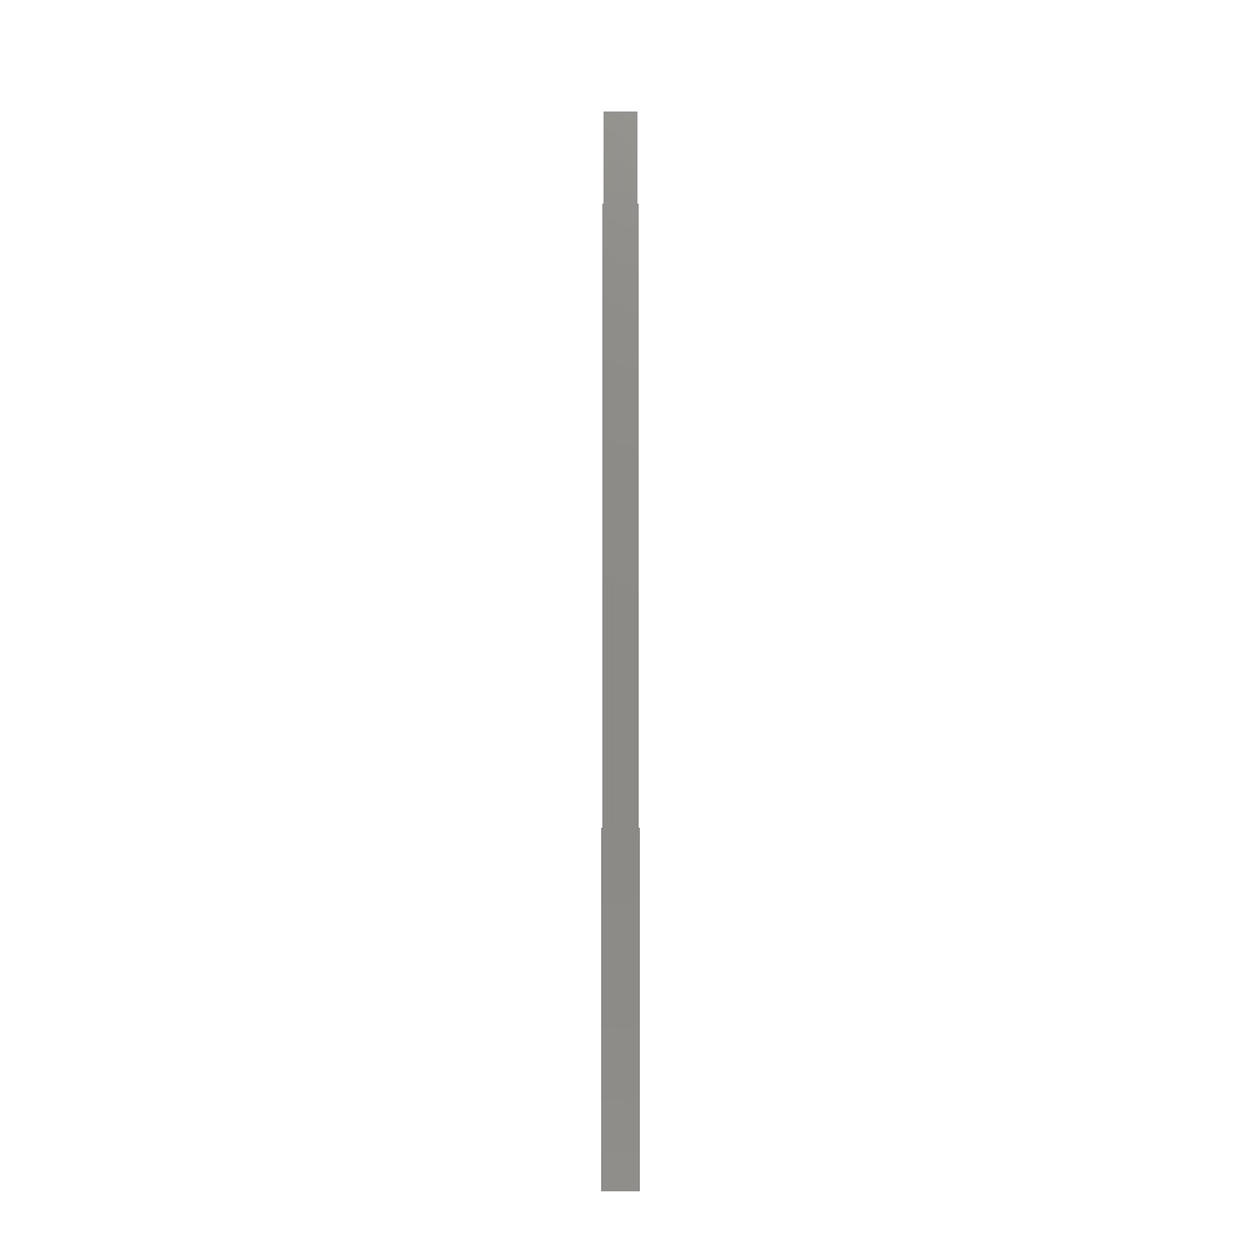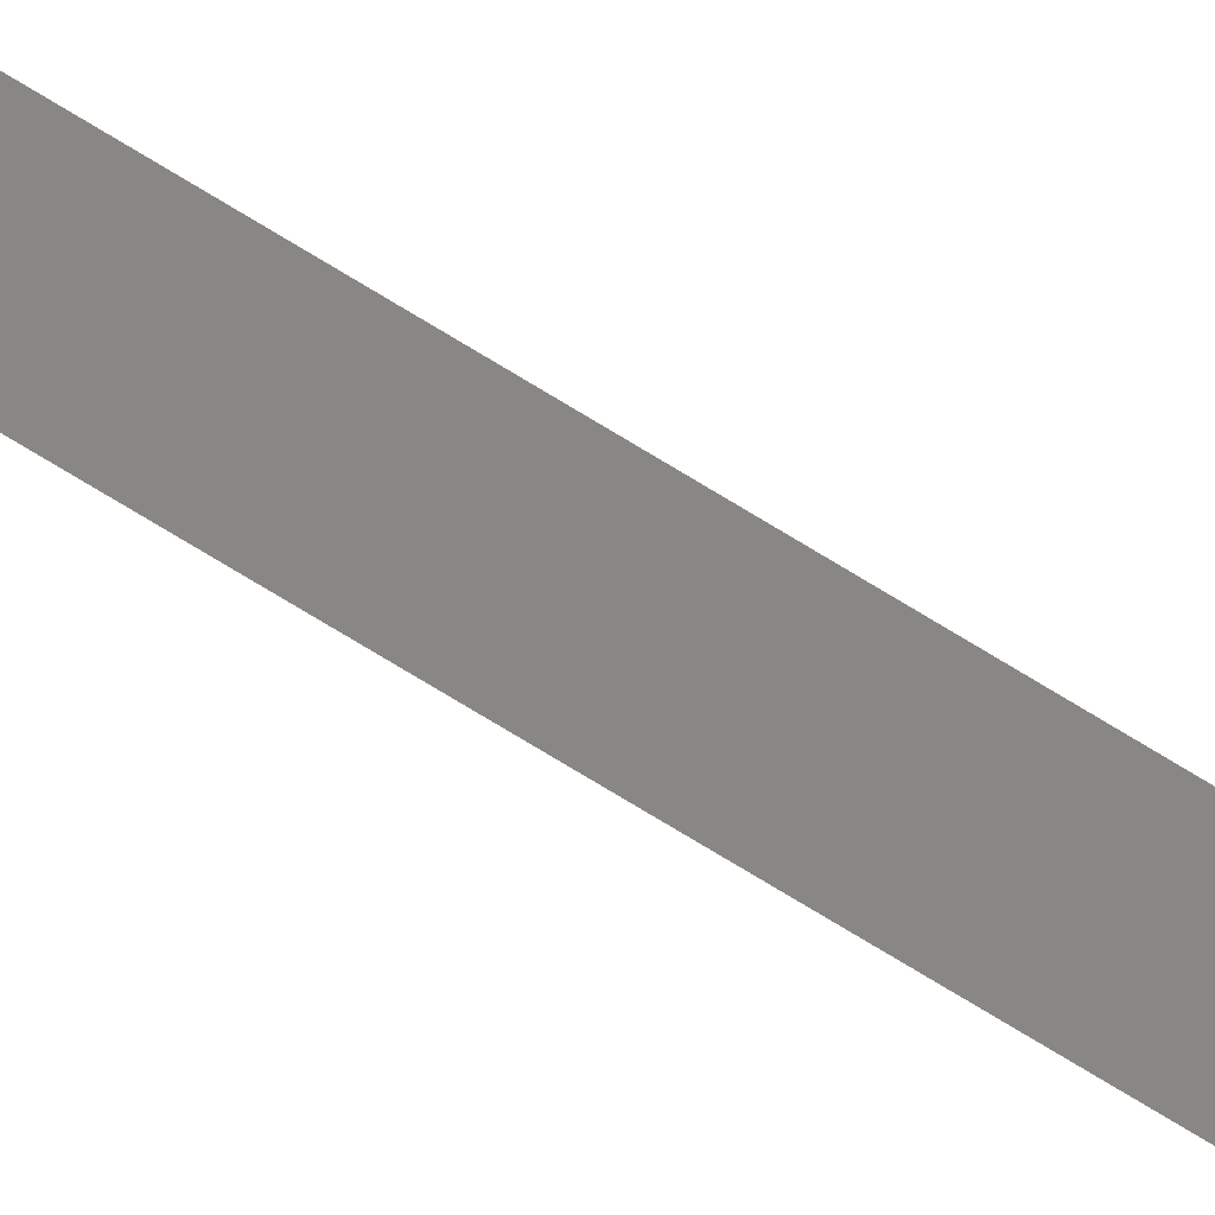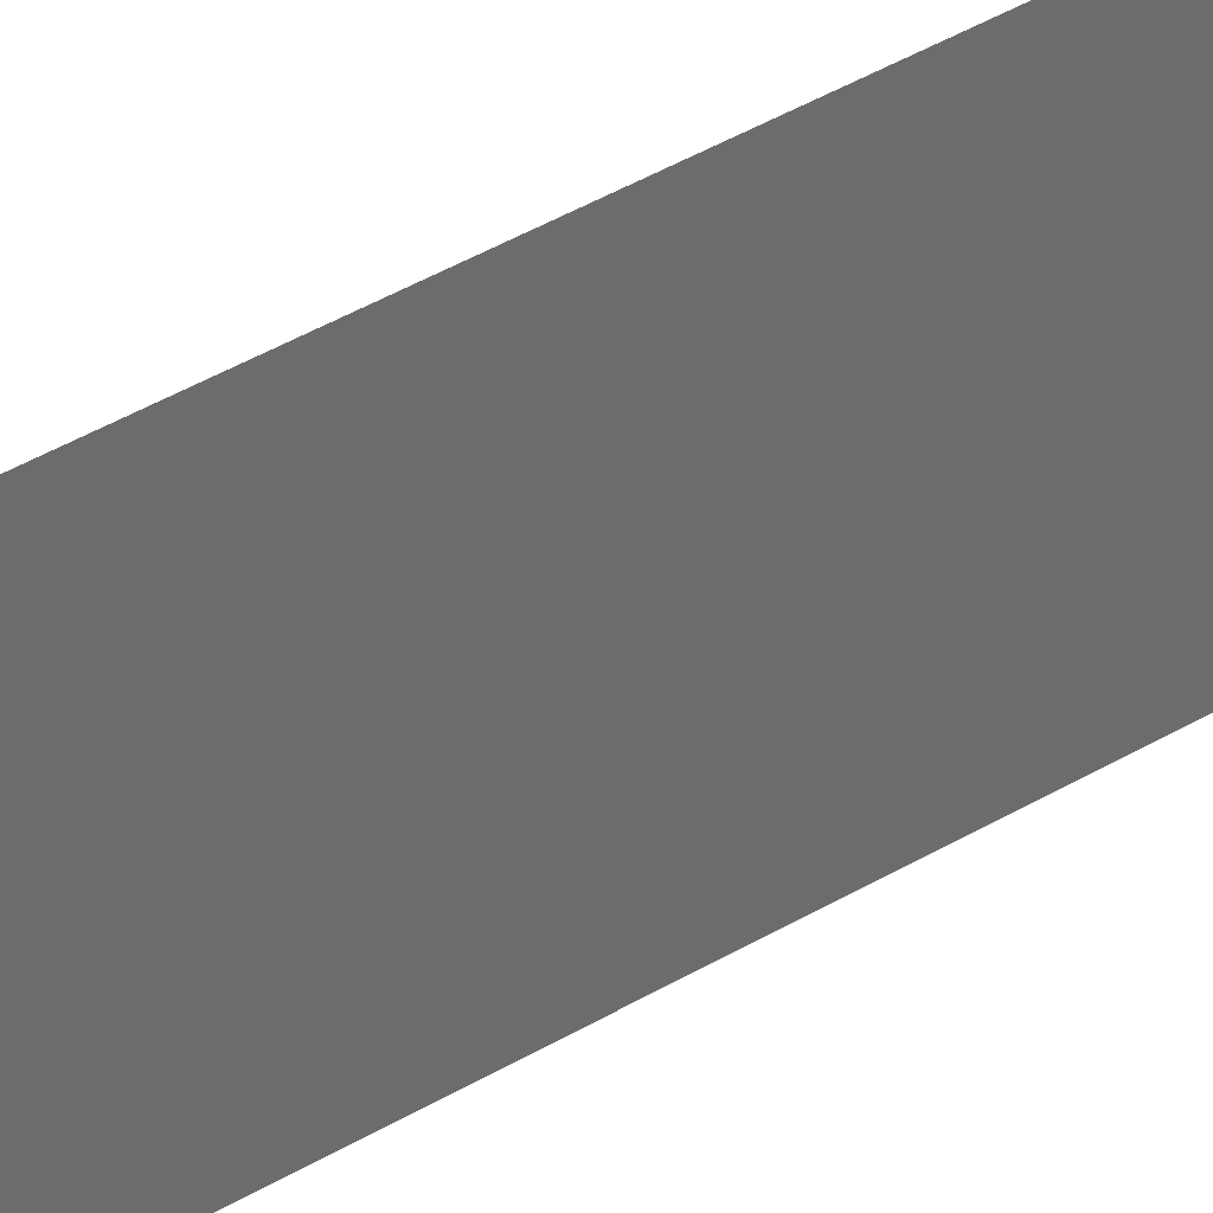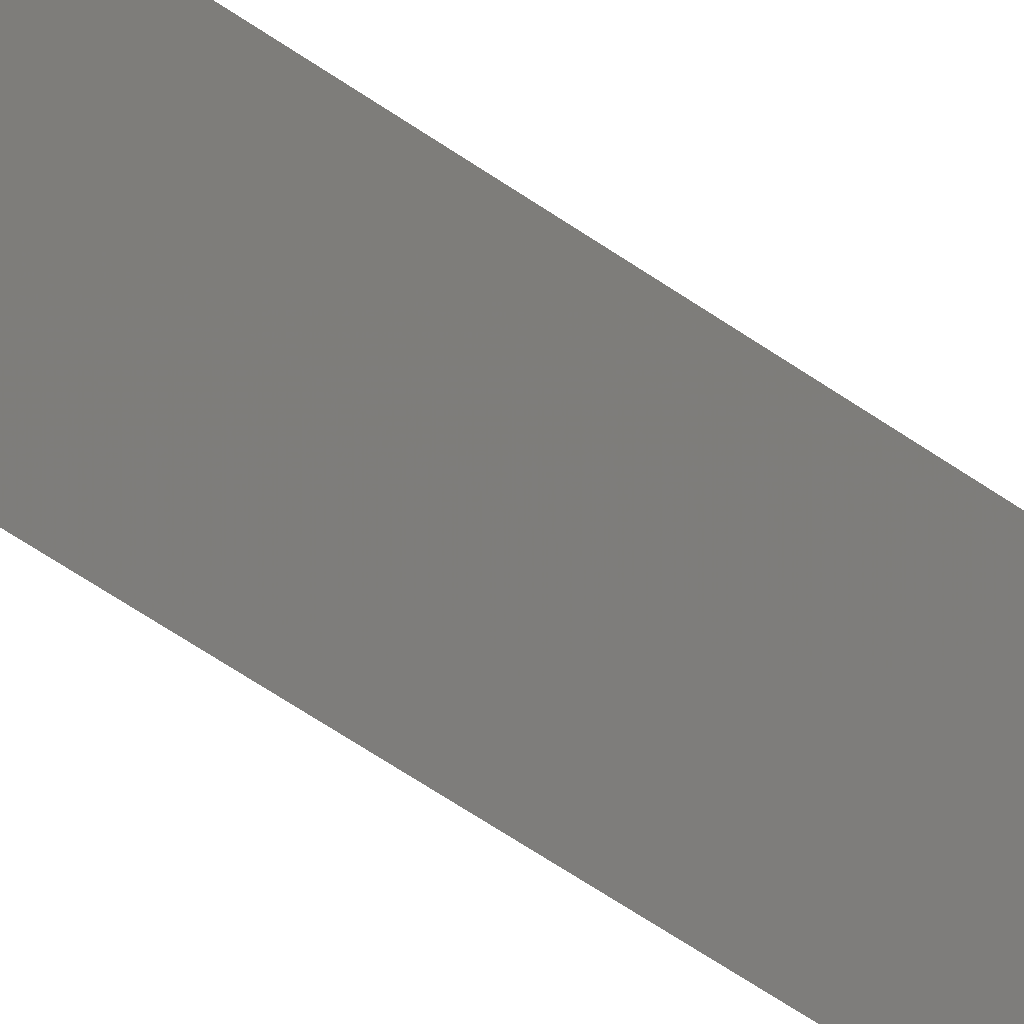
<metadata>
{"format":"stl","ext":"stl","renderer":"f3d","projection":"perspective","resolution":1024,"background":"white","views":[{"elev":-12.7,"azim":-90.6,"up":"+Y"},{"elev":-64.5,"azim":56.9,"up":"+Z"},{"elev":11.3,"azim":22.2,"up":"+Z"},{"elev":-23.1,"azim":-147.6,"up":"+Z"}]}
</metadata>
<code>
# stl→obj: 4 verts, 2 faces
v 30 15 0
v 30 -15 0
v 30 15 1
v 30 -15 1
f 1 2 3
f 3 2 4

</code>
